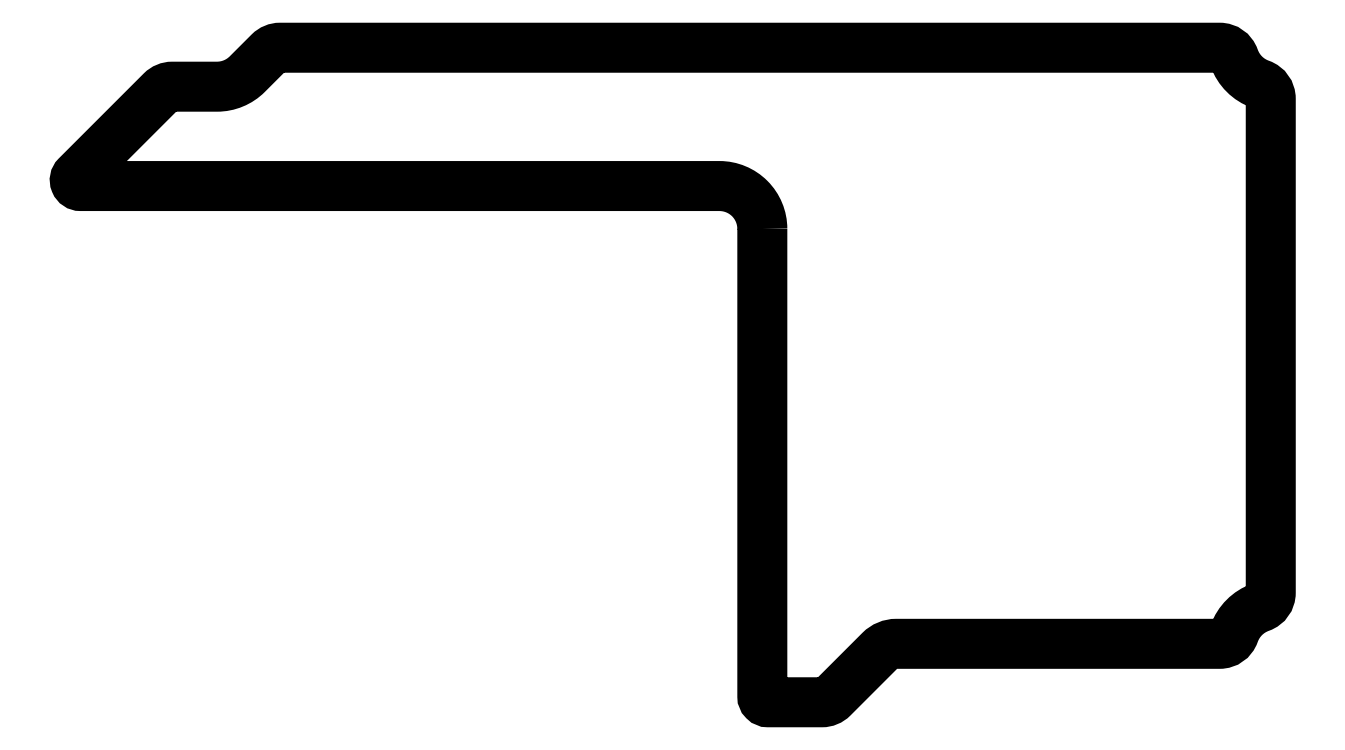
<metadata>
{"format":"dxf","ext":"dxf","renderer":"ezdxf+matplotlib","layout":"modelspace","background":"white","min_lineweight":24,"dpi":150}
</metadata>
<code>
0
SECTION
2
ENTITIES
0
LWPOLYLINE
8
0
90
24
70
1
43
0
10
-28.3
20
-11.5
42
0.4142
10
-30.5
20
-9.3
10
-63.29
20
-9.3
42
-0.6682
10
-63.51
20
-8.788
10
-59.15
20
-4.434
42
-0.1989
10
-58.59
20
-4.2
10
-56.29
20
-4.2
42
0.1989
10
-54.74
20
-3.556
10
-53.62
20
-2.434
42
-0.1989
10
-53.05
20
-2.2
10
-4.828
20
-2.2
42
-0.3178
10
-4.074
20
-2.733
42
0.2265
10
-2.733
20
-4.074
42
-0.3178
10
-2.2
20
-4.828
10
-2.2
20
-30.17
42
-0.3178
10
-2.733
20
-30.93
42
0.2265
10
-4.074
20
-32.27
42
-0.3178
10
-4.828
20
-32.8
10
-21.41
20
-32.8
42
0.1989
10
-22.26
20
-33.15
10
-24.68
20
-35.57
42
-0.1989
10
-25.24
20
-35.8
10
-28
20
-35.8
42
-0.4142
10
-28.3
20
-35.5
0
ENDSEC
0
EOF

</code>
